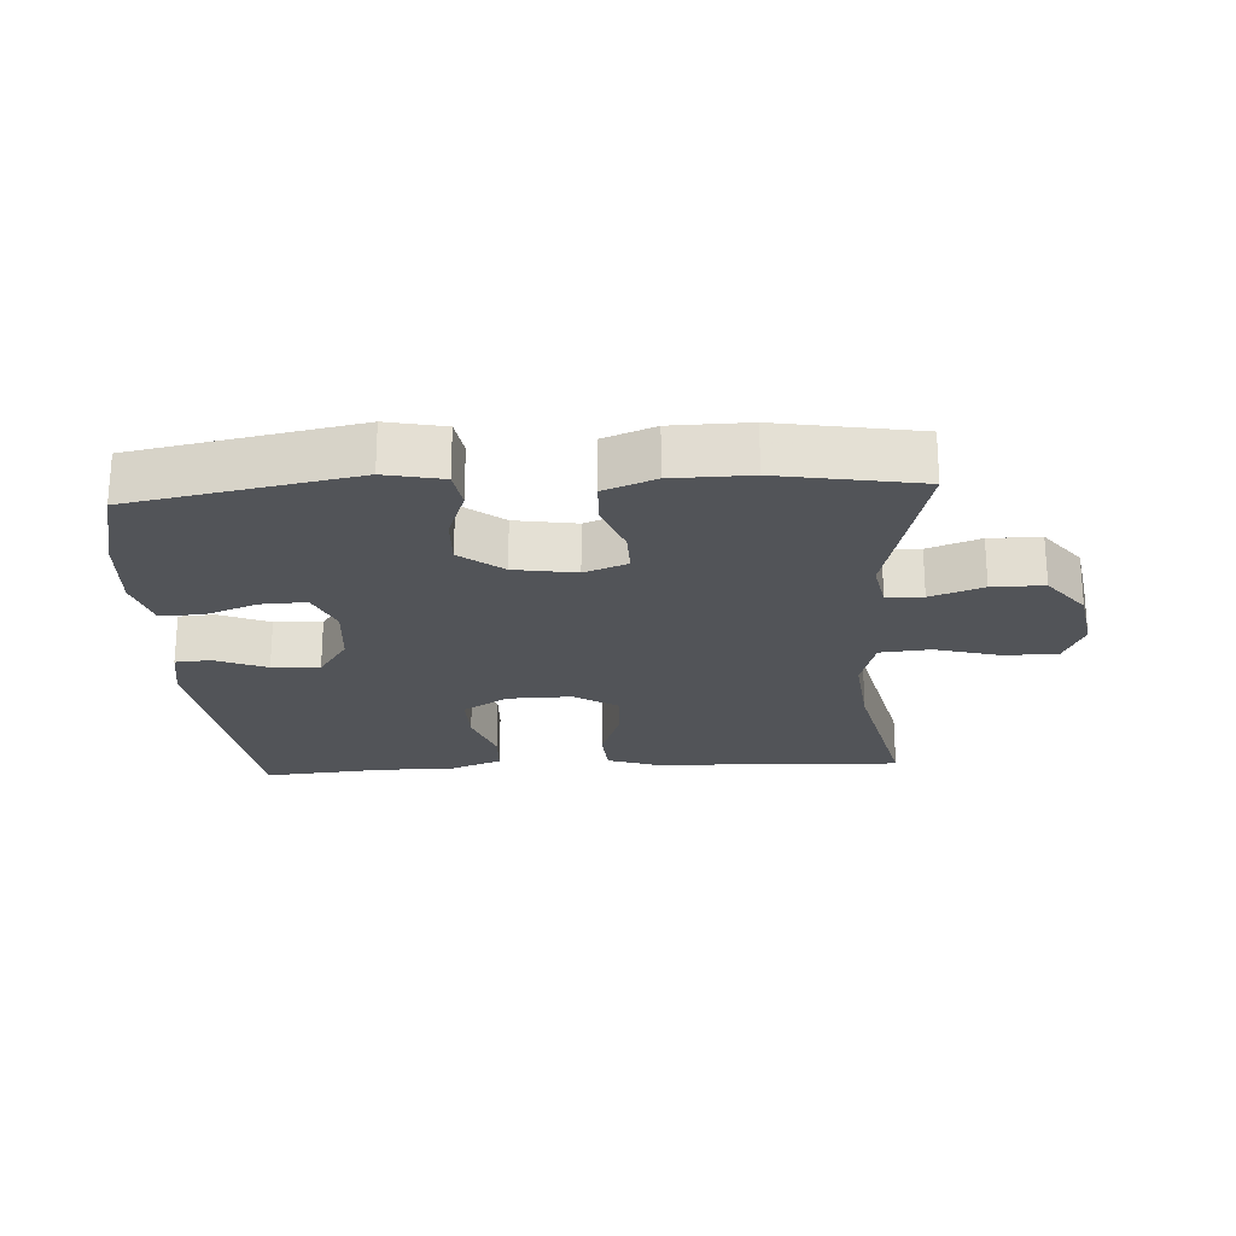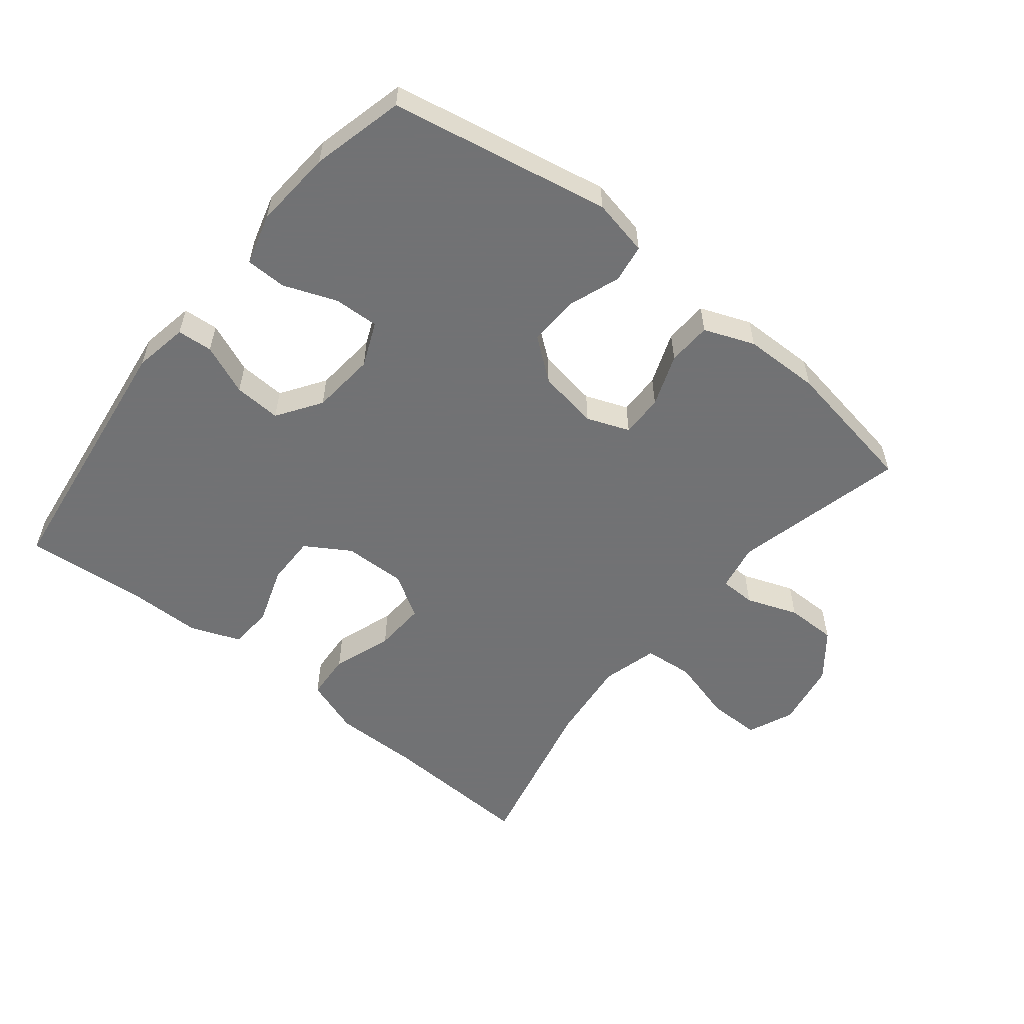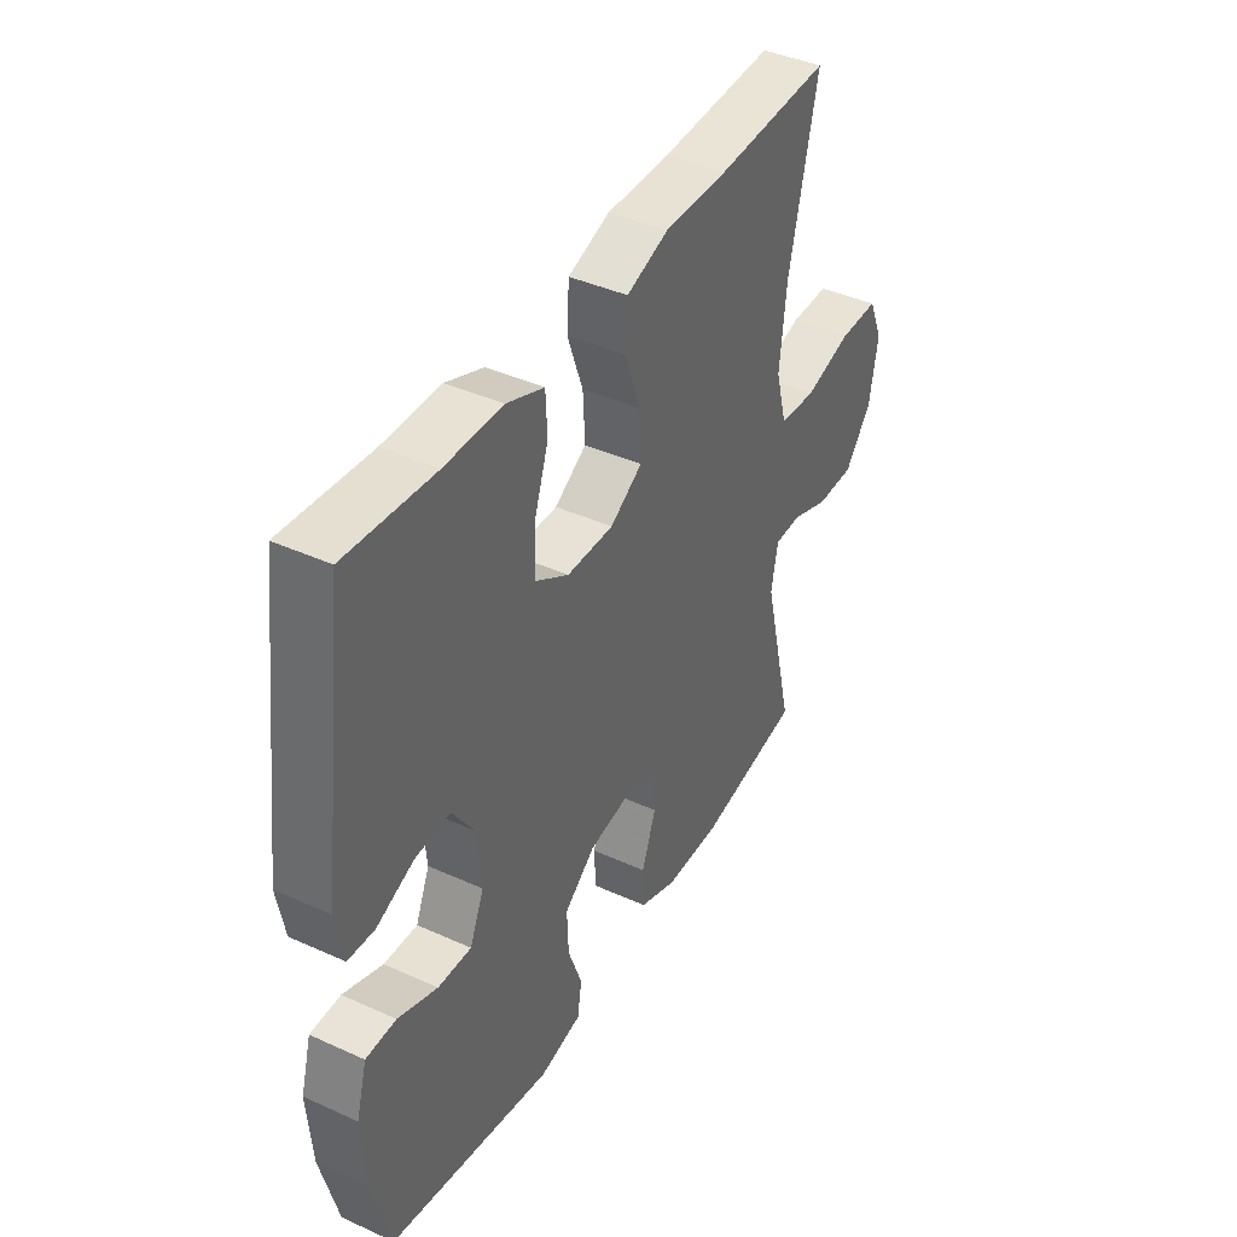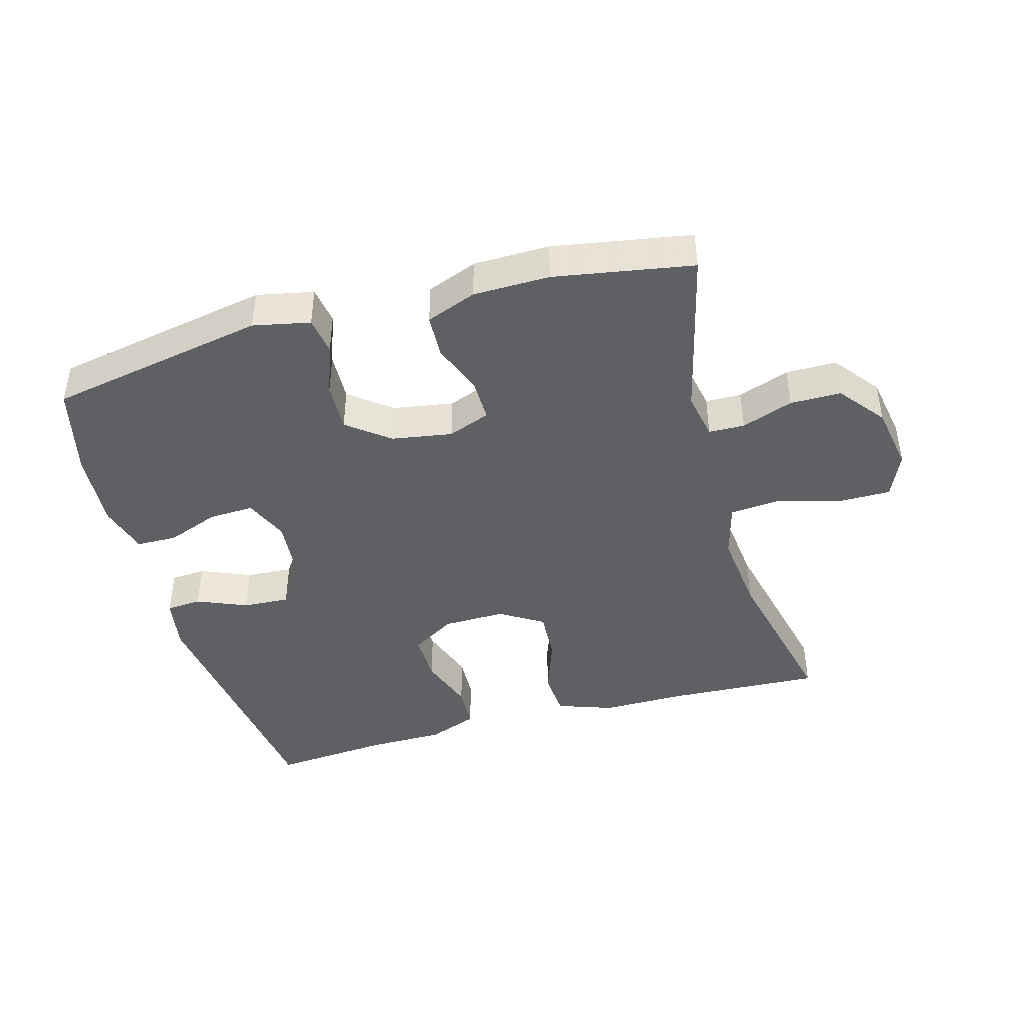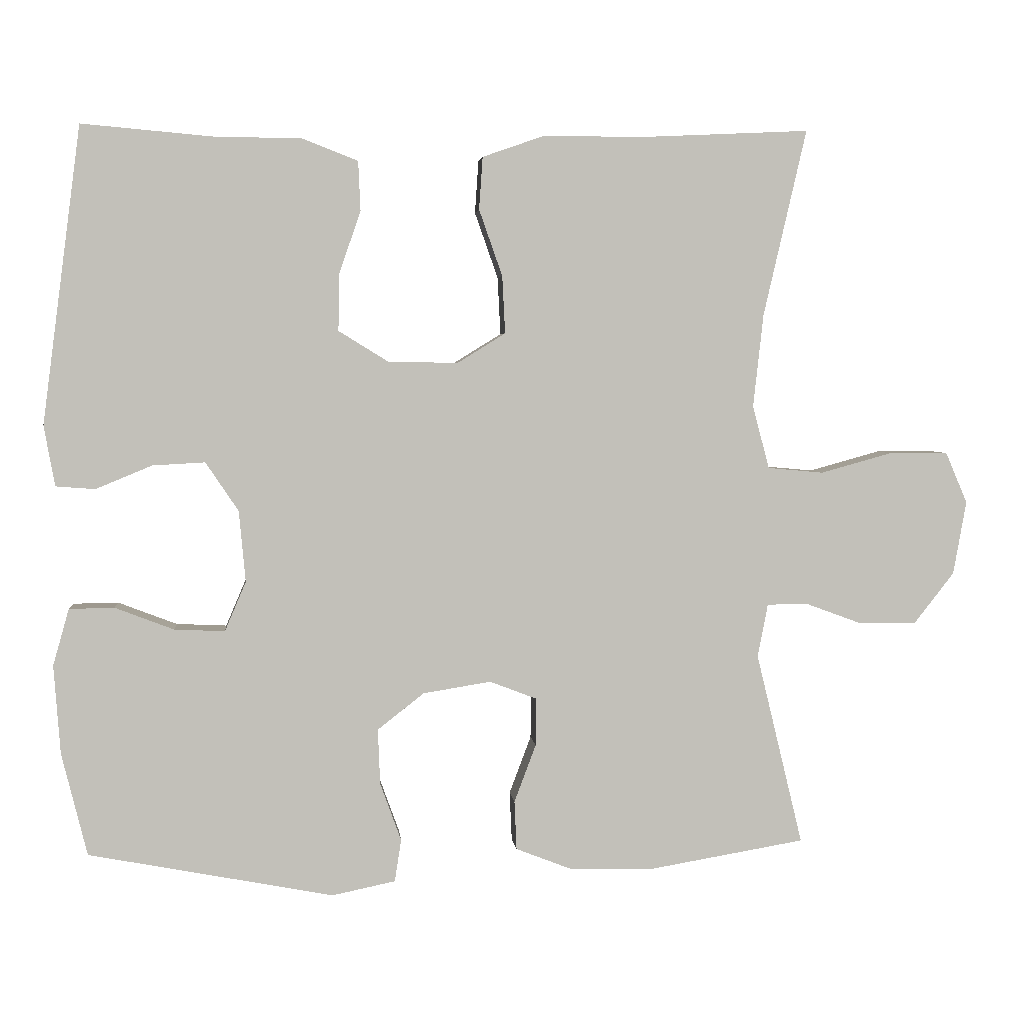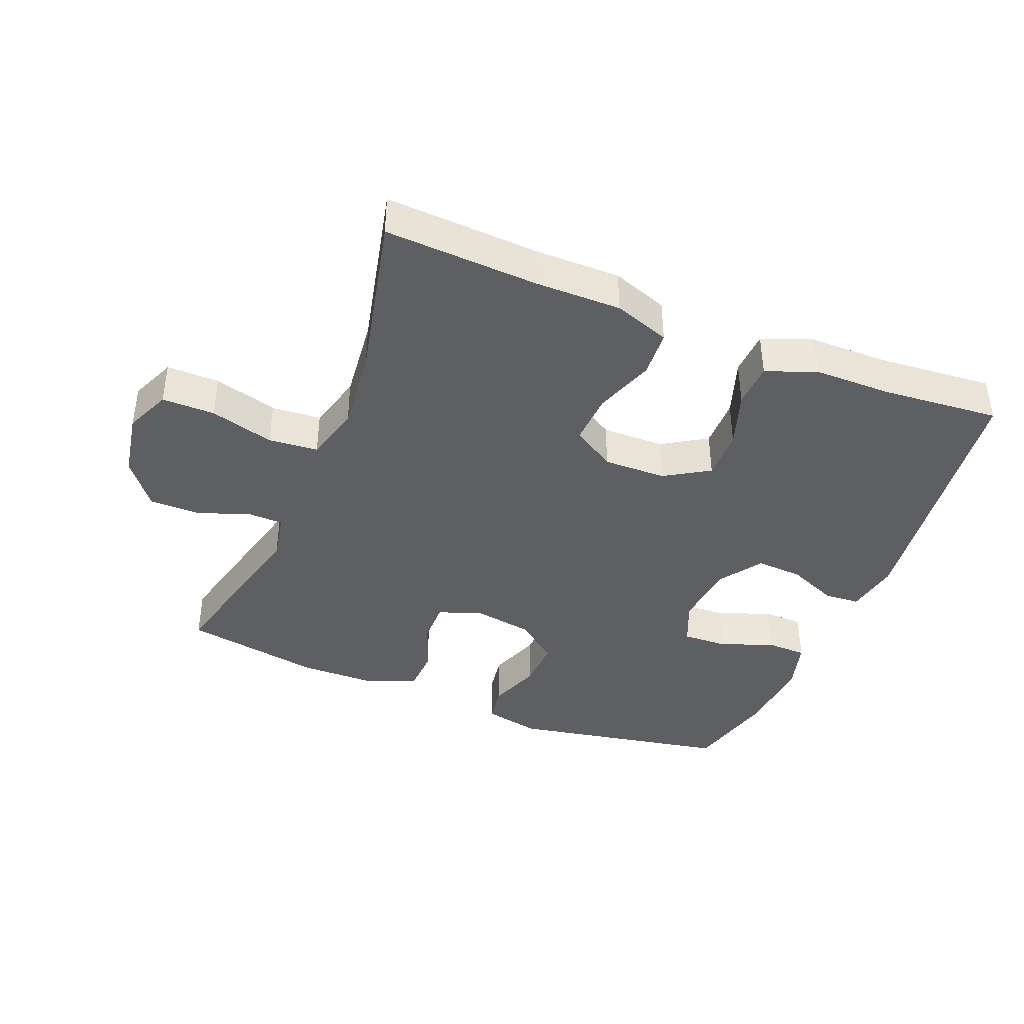
<metadata>
{"format":"obj","ext":"obj","renderer":"f3d","projection":"perspective","resolution":1024,"background":"white","views":[{"elev":-22.9,"azim":-176.7,"up":"+Y"},{"elev":-55.6,"azim":141.2,"up":"+Y"},{"elev":41.2,"azim":118.8,"up":"+Z"},{"elev":-43.1,"azim":-164.5,"up":"+Y"},{"elev":3.6,"azim":174.4,"up":"+Z"},{"elev":-40.6,"azim":-22.1,"up":"+Y"}]}
</metadata>
<code>
v -0.5 0.07 -0.5
v -0.436 0.07 -0.236
v -0.45 0.07 -0.163
v -0.505 0.07 -0.162
v -0.584 0.07 -0.191
v -0.662 0.07 -0.191
v -0.717 0.07 -0.121
v -0.735 0.07 -0.02
v -0.705 0.07 0.05
v -0.624 0.07 0.05
v -0.526 0.07 0.023
v -0.45 0.07 0.03
v -0.427 0.07 0.116
v -0.441 0.07 0.244
v -0.5 0.07 0.5
v -0.264 0.07 0.489
v -0.133 0.07 0.49
v -0.047 0.07 0.46
v -0.042 0.07 0.388
v -0.074 0.07 0.297
v -0.078 0.07 0.218
v -0.012 0.07 0.177
v 0.084 0.07 0.179
v 0.152 0.07 0.221
v 0.151 0.07 0.298
v 0.121 0.07 0.385
v 0.124 0.07 0.453
v 0.201 0.07 0.483
v 0.319 0.07 0.484
v 0.5 0.07 0.5
v 0.553 0.07 0.092
v 0.538 0.07 0.009
v 0.484 0.07 0.005
v 0.407 0.07 0.037
v 0.335 0.07 0.041
v 0.29 0.07 -0.026
v 0.281 0.07 -0.124
v 0.31 0.07 -0.192
v 0.379 0.07 -0.189
v 0.46 0.07 -0.158
v 0.522 0.07 -0.159
v 0.544 0.07 -0.237
v 0.535 0.07 -0.359
v 0.5 0.07 -0.5
v 0.164 0.07 -0.564
v 0.077 0.07 -0.546
v 0.068 0.07 -0.488
v 0.097 0.07 -0.408
v 0.1 0.07 -0.332
v 0.036 0.07 -0.282
v -0.057 0.07 -0.267
v -0.122 0.07 -0.292
v -0.121 0.07 -0.357
v -0.091 0.07 -0.437
v -0.094 0.07 -0.504
v -0.171 0.07 -0.534
v -0.288 0.07 -0.536
v -0.5 0 -0.5
v -0.436 0 -0.236
v -0.45 0 -0.163
v -0.505 0 -0.162
v -0.584 0 -0.191
v -0.662 0 -0.191
v -0.717 0 -0.121
v -0.735 0 -0.02
v -0.705 0 0.05
v -0.624 0 0.05
v -0.526 0 0.023
v -0.45 0 0.03
v -0.427 0 0.116
v -0.441 0 0.244
v -0.5 0 0.5
v -0.264 0 0.489
v -0.133 0 0.49
v -0.047 0 0.46
v -0.042 0 0.388
v -0.074 0 0.297
v -0.078 0 0.218
v -0.012 0 0.177
v 0.084 0 0.179
v 0.152 0 0.221
v 0.151 0 0.298
v 0.121 0 0.385
v 0.124 0 0.453
v 0.201 0 0.483
v 0.319 0 0.484
v 0.5 0 0.5
v 0.553 0 0.092
v 0.538 0 0.009
v 0.484 0 0.005
v 0.407 0 0.037
v 0.335 0 0.041
v 0.29 0 -0.026
v 0.281 0 -0.124
v 0.31 0 -0.192
v 0.379 0 -0.189
v 0.46 0 -0.158
v 0.522 0 -0.159
v 0.544 0 -0.237
v 0.535 0 -0.359
v 0.5 0 -0.5
v 0.164 0 -0.564
v 0.077 0 -0.546
v 0.068 0 -0.488
v 0.097 0 -0.408
v 0.1 0 -0.332
v 0.036 0 -0.282
v -0.057 0 -0.267
v -0.122 0 -0.292
v -0.121 0 -0.357
v -0.091 0 -0.437
v -0.094 0 -0.504
v -0.171 0 -0.534
v -0.288 0 -0.536
f 56 57 1 2
f 53 54 55 56
f 52 53 56 2
f 51 52 2 3
f 50 51 3
f 45 46 47 48
f 45 48 49
f 44 45 49
f 43 44 49 50
f 39 40 41 42
f 38 39 42 43
f 31 32 33 34
f 29 30 31 34
f 29 34 35
f 28 29 35 36
f 25 26 27 28
f 24 25 28 36
f 17 18 19 20
f 16 17 20 21
f 14 15 16 21
f 13 14 21 22
f 8 9 10 11
f 8 11 12
f 7 8 12
f 4 5 6 7
f 3 4 7 12
f 38 43 50 3
f 23 24 36 37
f 22 23 37 38
f 13 22 38
f 3 12 13 38
f 59 58 114 113
f 113 112 111 110
f 59 113 110 109
f 60 59 109 108
f 60 108 107
f 105 104 103 102
f 106 105 102
f 106 102 101
f 107 106 101 100
f 99 98 97 96
f 100 99 96 95
f 91 90 89 88
f 91 88 87 86
f 92 91 86
f 93 92 86 85
f 85 84 83 82
f 93 85 82 81
f 77 76 75 74
f 78 77 74 73
f 78 73 72 71
f 79 78 71 70
f 68 67 66 65
f 69 68 65
f 69 65 64
f 64 63 62 61
f 69 64 61 60
f 60 107 100 95
f 94 93 81 80
f 95 94 80 79
f 95 79 70
f 95 70 69 60
f 1 58 59 2
f 2 59 60 3
f 3 60 61 4
f 4 61 62 5
f 5 62 63 6
f 6 63 64 7
f 7 64 65 8
f 8 65 66 9
f 9 66 67 10
f 10 67 68 11
f 11 68 69 12
f 12 69 70 13
f 13 70 71 14
f 14 71 72 15
f 15 72 73 16
f 16 73 74 17
f 17 74 75 18
f 18 75 76 19
f 19 76 77 20
f 20 77 78 21
f 21 78 79 22
f 22 79 80 23
f 23 80 81 24
f 24 81 82 25
f 25 82 83 26
f 26 83 84 27
f 27 84 85 28
f 28 85 86 29
f 29 86 87 30
f 30 87 88 31
f 31 88 89 32
f 32 89 90 33
f 33 90 91 34
f 34 91 92 35
f 35 92 93 36
f 36 93 94 37
f 37 94 95 38
f 38 95 96 39
f 39 96 97 40
f 40 97 98 41
f 41 98 99 42
f 42 99 100 43
f 43 100 101 44
f 44 101 102 45
f 45 102 103 46
f 46 103 104 47
f 47 104 105 48
f 48 105 106 49
f 49 106 107 50
f 50 107 108 51
f 51 108 109 52
f 52 109 110 53
f 53 110 111 54
f 54 111 112 55
f 55 112 113 56
f 56 113 114 57
f 57 114 58 1

</code>
